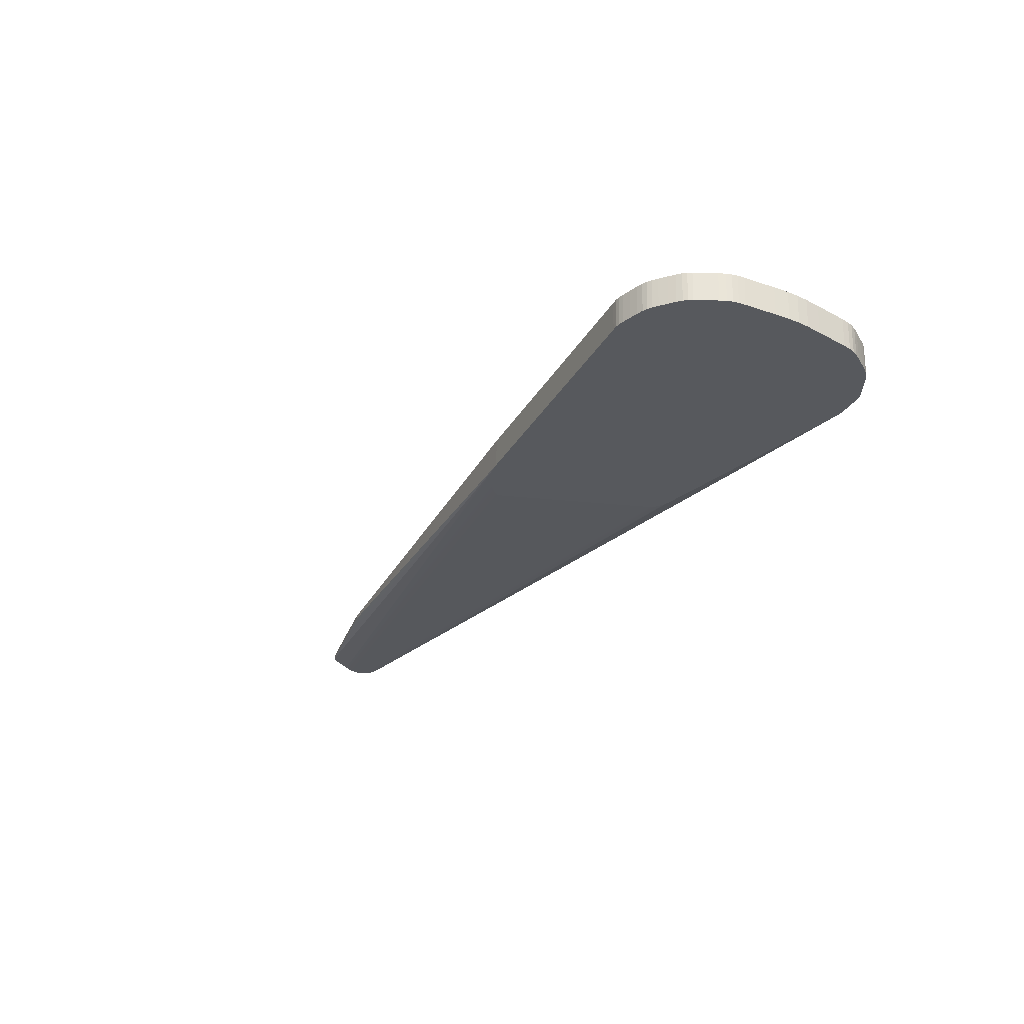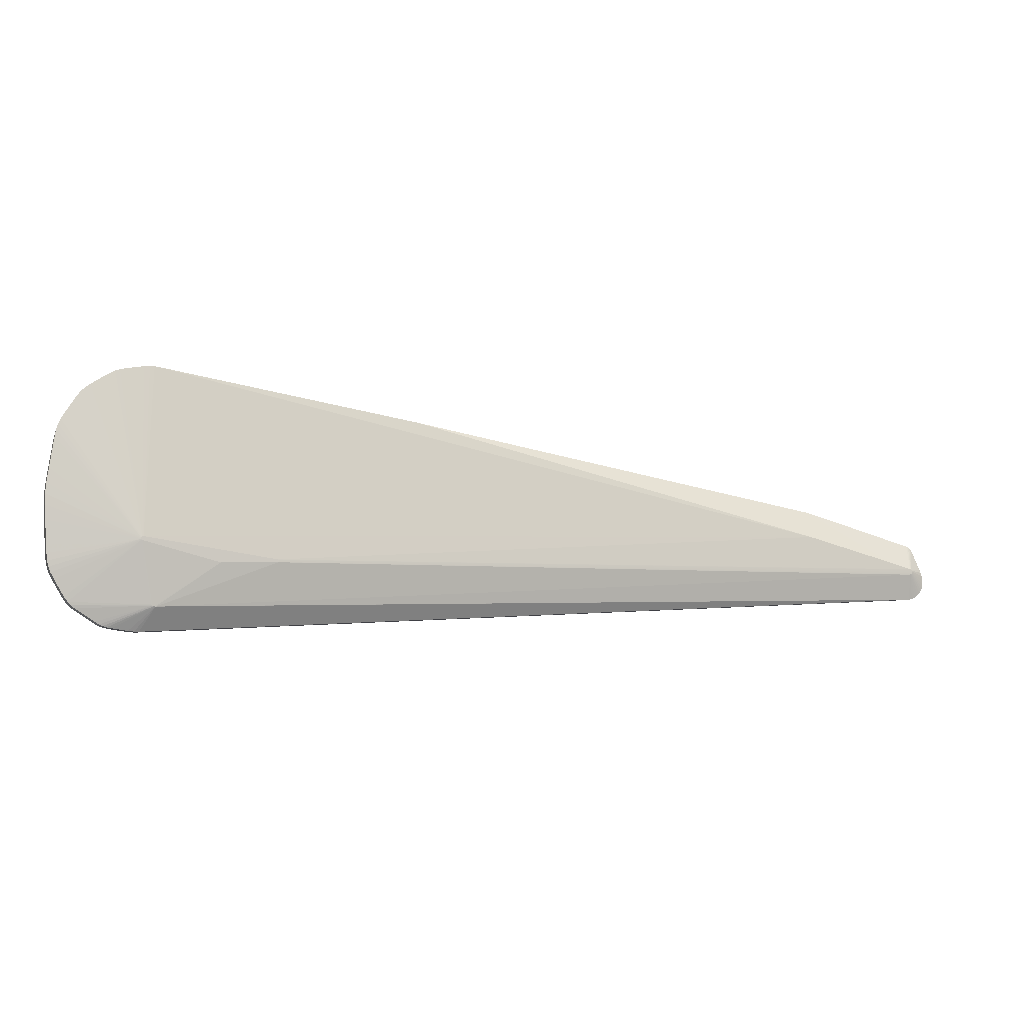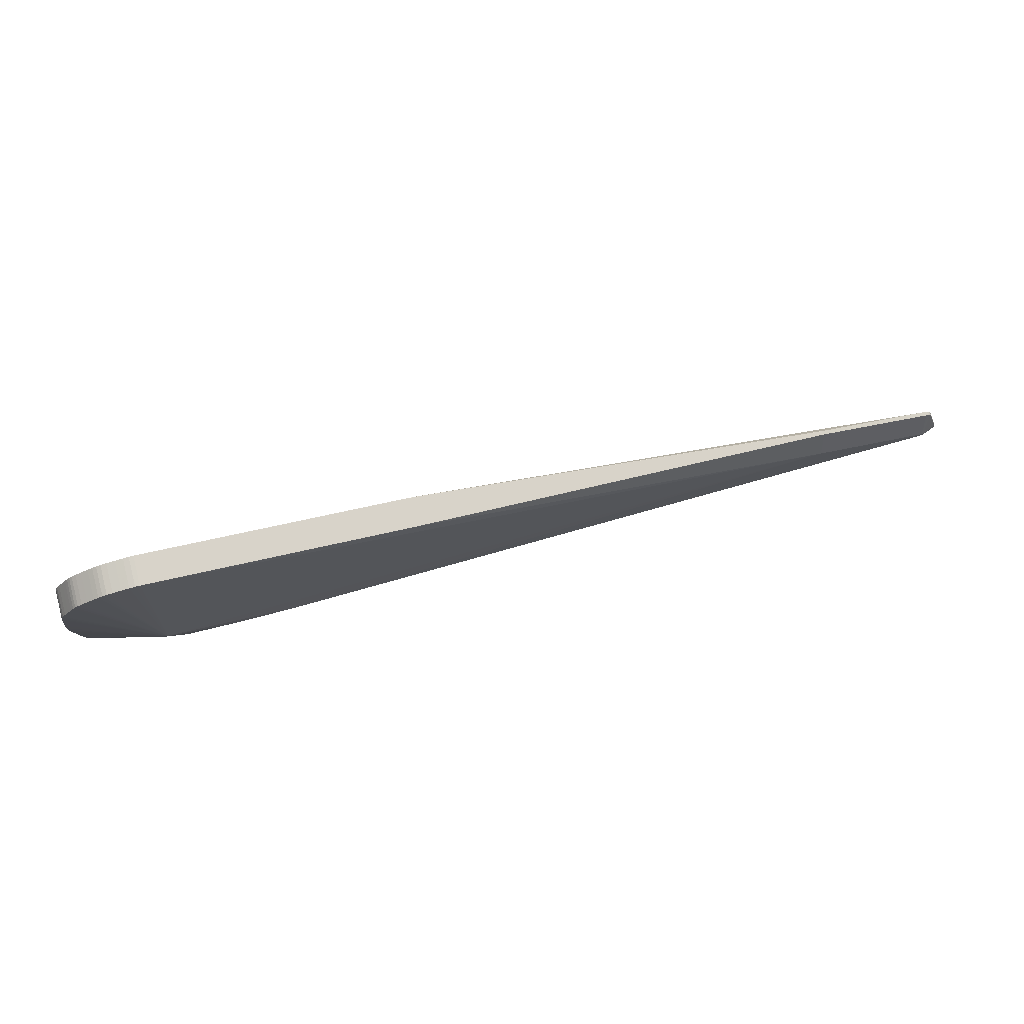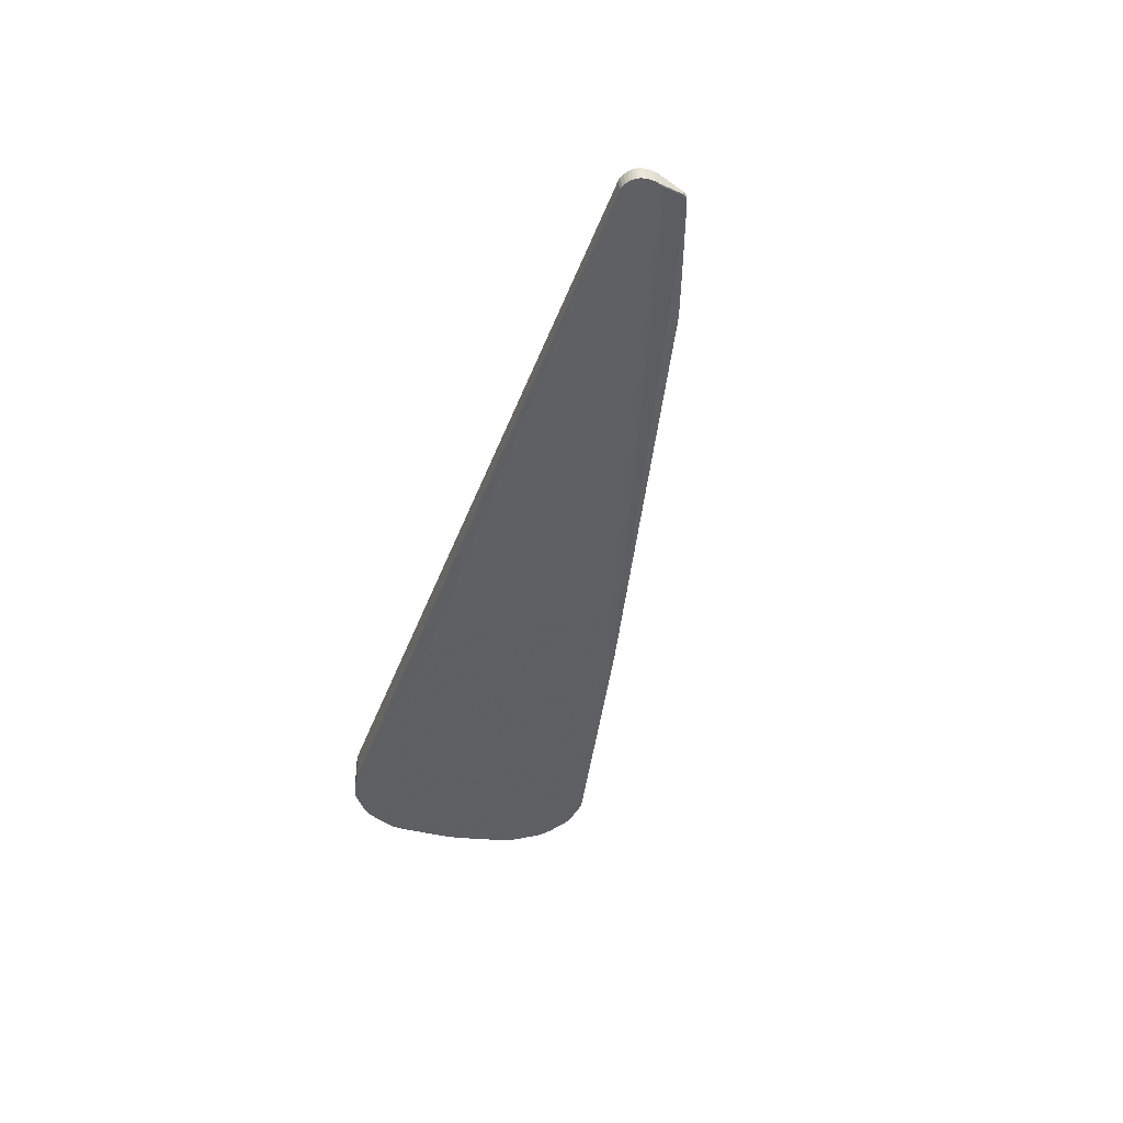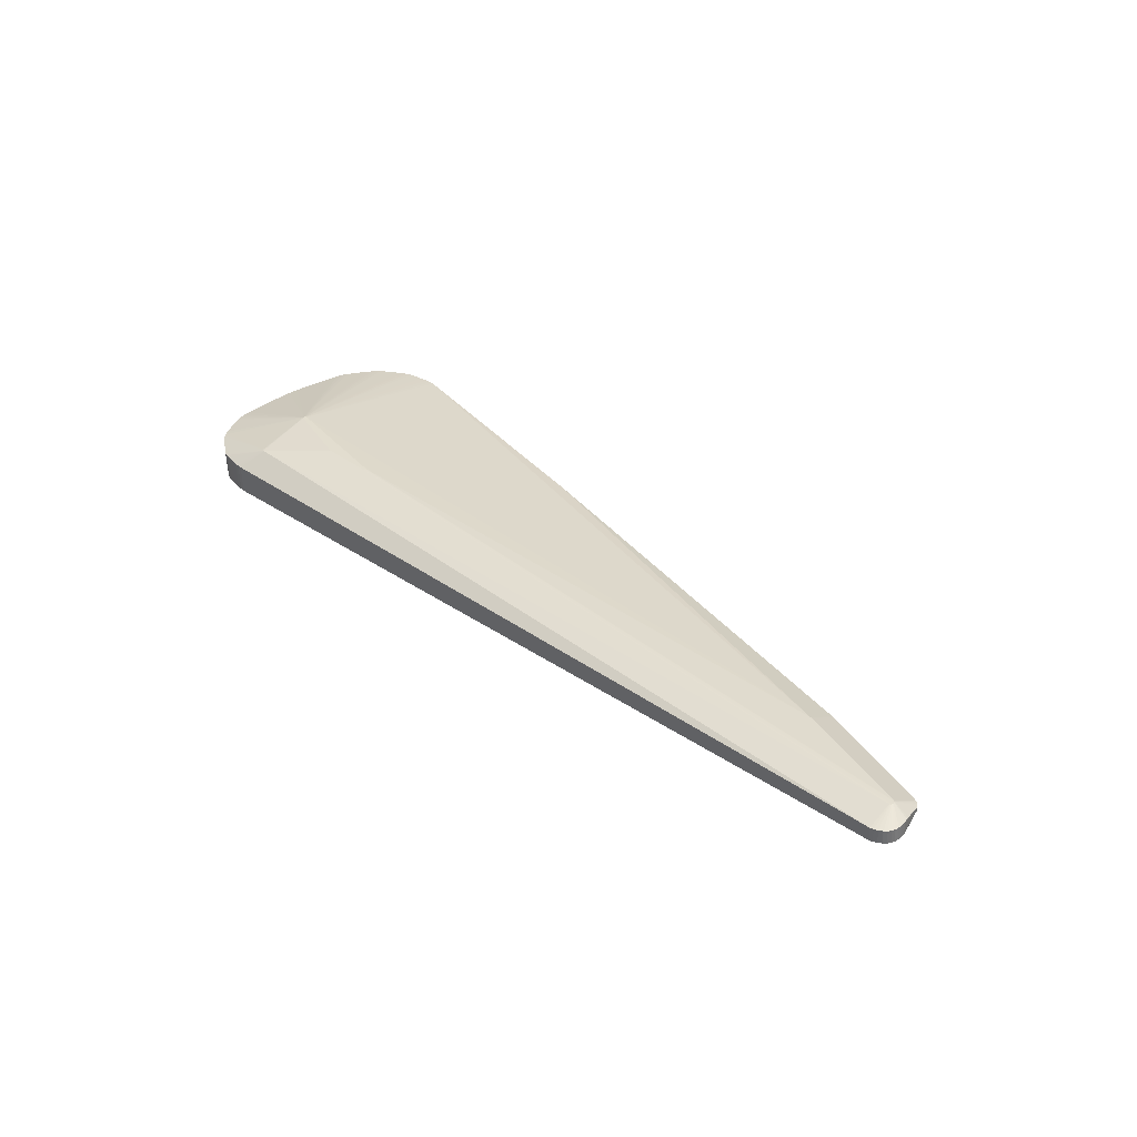
<metadata>
{"format":"obj","ext":"obj","renderer":"f3d","projection":"perspective","resolution":1024,"background":"white","views":[{"elev":-29.1,"azim":-123.3,"up":"+Z"},{"elev":-7.1,"azim":-17.0,"up":"+Y"},{"elev":76.8,"azim":-14.7,"up":"+Y"},{"elev":-42.4,"azim":73.9,"up":"+Z"},{"elev":34.6,"azim":47.3,"up":"+Z"}]}
</metadata>
<code>
v -0.4646 0.08083 -0.001518
v -0.4631 0.0907 -0.001225
v -0.4618 0.09785 -0.00101
v -0.4601 0.1035 -0.0008355
v -0.4577 0.1088 -0.0006641
v -0.454 0.1151 -0.0004572
v -0.4487 0.1235 -0.0001767
v -0.4443 0.1305 5.717e-05
v -0.4409 0.1355 0.0002275
v -0.4378 0.1394 0.000361
v -0.4342 0.1427 0.0004842
v -0.4294 0.1463 0.0006237
v -0.4225 0.1509 0.0008061
v -0.4146 0.156 0.001013
v -0.409 0.1595 0.001156
v -0.4044 0.1619 0.001258
v -0.3995 0.1635 0.001342
v -0.3931 0.165 0.001431
v -0.3839 0.1666 0.001548
v -0.3752 0.1681 0.001656
v -0.369 0.1688 0.001723
v -0.3642 0.1688 0.00176
v -0.3593 0.1681 0.001776
v -0.08132 0.1232 0.002587
v -0.07506 0.122 0.002598
v -0.3727 -0.1083 -0.006244
v -0.3776 -0.1082 -0.006279
v -0.3839 -0.1076 -0.006308
v -0.3929 -0.1063 -0.006339
v -0.4003 -0.1052 -0.006364
v -0.4055 -0.1043 -0.006378
v -0.4094 -0.1032 -0.006376
v -0.4132 -0.1015 -0.006356
v -0.4176 -0.09881 -0.006311
v -0.4376 -0.08575 -0.006088
v -0.4417 -0.08268 -0.006031
v -0.4452 -0.07904 -0.005953
v -0.4489 -0.07371 -0.005829
v -0.4538 -0.06556 -0.005632
v -0.4593 -0.05625 -0.005406
v -0.463 -0.04941 -0.005238
v -0.4653 -0.04364 -0.00509
v -0.4667 -0.03754 -0.004926
v -0.4675 -0.0297 -0.004708
v -0.4683 -0.01872 -0.004399
v -0.4698 0.004455 -0.003747
v -0.4707 0.01982 -0.003313
v -0.4708 0.03127 -0.002986
v -0.4699 0.04266 -0.002652
v -0.4679 0.05789 -0.002201
v -0.4643 0.08174 -0.03341
v -0.4629 0.09162 -0.03311
v -0.4615 0.09877 -0.0329
v -0.4599 0.1044 -0.03273
v -0.4574 0.1098 -0.03255
v -0.4538 0.116 -0.03235
v -0.4485 0.1244 -0.03207
v -0.444 0.1314 -0.03183
v -0.4406 0.1364 -0.03166
v -0.4375 0.1403 -0.03153
v -0.434 0.1436 -0.03141
v -0.4291 0.1472 -0.03127
v -0.4223 0.1518 -0.03108
v -0.4144 0.1569 -0.03088
v -0.4088 0.1605 -0.03073
v -0.4042 0.1628 -0.03063
v -0.3993 0.1645 -0.03055
v -0.3929 0.1659 -0.03046
v -0.3836 0.1675 -0.03034
v -0.3749 0.169 -0.03023
v -0.3688 0.1697 -0.03017
v -0.3639 0.1697 -0.03013
v -0.3591 0.169 -0.03011
v -0.0892 0.1254 -0.02933
v -0.08108 0.1241 -0.0293
v -0.07482 0.1229 -0.02929
v -0.06959 0.1213 -0.0293
v -0.06457 0.1192 -0.02932
v -0.05896 0.1163 -0.02936
v -0.05193 0.1124 -0.02942
v -0.04537 0.1079 -0.0295
v -0.03967 0.103 -0.0296
v -0.03497 0.0981 -0.0297
v -0.03143 0.09388 -0.0298
v -0.0292 0.09091 -0.02986
v -0.02842 0.08979 -0.02989
v -0.02846 0.08901 -0.02991
v -0.02867 0.08707 -0.02997
v -0.02913 0.08458 -0.03004
v -0.02993 0.08214 -0.03012
v -0.0971 0.0845 -0.03056
v -0.1073 -0.06778 -0.035
v -0.1086 -0.06934 -0.03505
v -0.1104 -0.07068 -0.03511
v -0.1153 -0.07359 -0.03523
v -0.1191 -0.07552 -0.03531
v -0.1226 -0.07677 -0.03537
v -0.1264 -0.07758 -0.03542
v -0.131 -0.07823 -0.03548
v -0.1372 -0.079 -0.03555
v -0.3675 -0.1069 -0.03808
v -0.3724 -0.1074 -0.03813
v -0.3773 -0.1073 -0.03817
v -0.3836 -0.1067 -0.0382
v -0.3927 -0.1054 -0.03823
v -0.4001 -0.1043 -0.03825
v -0.4053 -0.1034 -0.03827
v -0.4092 -0.1023 -0.03827
v -0.4129 -0.1006 -0.03825
v -0.4174 -0.09789 -0.0382
v -0.4317 -0.08846 -0.03804
v -0.4374 -0.08483 -0.03798
v -0.4415 -0.08177 -0.03792
v -0.4449 -0.07813 -0.03784
v -0.4487 -0.0728 -0.03772
v -0.4536 -0.06465 -0.03752
v -0.459 -0.05534 -0.0373
v -0.4627 -0.0485 -0.03713
v -0.465 -0.04273 -0.03698
v -0.4664 -0.03663 -0.03682
v -0.4673 -0.02879 -0.0366
v -0.468 -0.01781 -0.03629
v -0.4696 0.005369 -0.03564
v -0.4705 0.02074 -0.0352
v -0.4706 0.03218 -0.03488
v -0.4697 0.04357 -0.03454
v -0.4676 0.0588 -0.03409
v 0.5249 -0.02149 0.003013
v 0.5271 -0.0245 0.002943
v 0.5284 -0.02833 0.002844
v 0.529 -0.03325 0.002707
v 0.5291 -0.03779 0.002578
v 0.5285 -0.04173 0.002461
v 0.5273 -0.04515 0.002353
v 0.5253 -0.04818 0.002252
v 0.5225 -0.05089 0.002153
v 0.5189 -0.05341 0.002053
v 0.5151 -0.05523 0.001973
v 0.5115 -0.05617 0.001919
v 0.5177 -0.01642 -0.0116
v 0.5219 -0.01861 -0.01163
v 0.525 -0.02107 -0.01168
v 0.5272 -0.02408 -0.01175
v 0.5285 -0.02791 -0.01185
v 0.5292 -0.03283 -0.01199
v 0.5292 -0.03737 -0.01212
v 0.5286 -0.0413 -0.01223
v 0.5274 -0.04473 -0.01234
v 0.5254 -0.04775 -0.01244
v 0.5226 -0.05047 -0.01254
v 0.519 -0.05299 -0.01264
v 0.5152 -0.05481 -0.01272
v 0.5116 -0.05575 -0.01277
v -0.3731 -0.01217 0.02185
v -0.2938 -0.03409 0.02182
v -0.2345 -0.03225 0.02232
v -0.2338 -0.03247 0.02231
v -0.2334 -0.03301 0.0223
v -0.2332 -0.0337 0.02228
v -0.2333 -0.0344 0.02226
v -0.2336 -0.03496 0.02224
v -0.2343 -0.03522 0.02223
v -0.294 -0.03703 0.02173
v -0.374 -0.01635 0.02172
v -0.3749 -0.01583 0.02173
v -0.3753 -0.01495 0.02175
v -0.3753 -0.01393 0.02178
v -0.3749 -0.01297 0.02181
v -0.3741 -0.01231 0.02183
v -0.3584 -0.08325 0.0112
v -0.36 -0.08295 0.0112
v -0.3615 -0.08225 0.01121
v -0.3627 -0.08121 0.01123
v -0.3567 -0.08311 0.01122
v 0.5125 0.006662 -0.003062
v 0.5147 0.005515 -0.003078
v 0.5165 0.004071 -0.003105
v 0.5179 0.002648 -0.003136
v 0.5188 0.001561 -0.00316
v 0.5192 0.001129 -0.00317
v 0.5125 0.006782 -0.00725
v 0.5147 0.005635 -0.007266
v 0.5166 0.004191 -0.007294
v 0.518 0.002768 -0.007324
v 0.5189 0.001681 -0.007348
v 0.5192 0.001249 -0.007358
v 0.4607 0.02122 -0.003035
v 0.4607 0.02134 -0.007223
v 0.3836 0.04239 -0.00301
v 0.3861 0.04186 -0.003007
v 0.3836 0.04251 -0.007199
v 0.3861 0.04198 -0.007195
v 0.4346 0.02852 -0.003023
v 0.4346 0.02864 -0.007212
v 0.3816 0.01257 0.01069
v 0.3825 0.01241 0.01069
v 0.4564 -0.007037 0.01069
v 0.4823 -0.01394 0.01069
v 0.5091 -0.02123 0.01068
v 0.5099 -0.0216 0.01068
v 0.5105 -0.02216 0.01067
v 0.511 -0.02286 0.01065
v 0.5113 -0.02367 0.01063
v 0.5114 -0.02457 0.0106
v 0.5112 -0.02545 0.01058
v 0.5108 -0.02623 0.01055
v 0.5103 -0.02688 0.01053
v 0.5096 -0.02737 0.01051
v 0.5088 -0.02767 0.0105
f 26 102 153
f 72 76 66
f 66 102 120
f 91 76 88
f 91 66 76
f 102 66 91
f 127 51 52
f 103 102 26
f 104 103 28
f 101 153 102
f 74 76 72
f 72 75 74
f 74 75 76
f 73 75 72
f 72 22 73
f 22 23 73
f 73 23 24
f 24 75 73
f 192 76 191
f 76 75 191
f 191 75 24
f 51 127 50
f 48 166 167
f 37 173 165
f 165 167 166
f 172 165 173
f 53 56 120
f 53 127 52
f 52 3 53
f 3 54 53
f 59 66 120
f 120 56 59
f 36 173 37
f 36 172 173
f 36 35 172
f 115 114 37
f 120 102 115
f 47 166 48
f 126 50 127
f 126 125 48
f 89 90 88
f 153 101 100
f 100 101 102
f 100 91 88
f 102 91 100
f 27 26 170
f 170 28 27
f 27 103 26
f 27 28 103
f 104 28 105
f 105 103 104
f 107 103 105
f 105 106 107
f 90 89 147
f 147 88 146
f 147 89 88
f 90 147 148
f 76 78 79
f 88 76 79
f 79 78 140
f 76 181 77
f 77 78 76
f 77 181 140
f 140 78 77
f 143 144 86
f 144 145 86
f 86 145 146
f 141 142 81
f 141 79 140
f 140 181 141
f 81 142 82
f 6 5 168
f 56 5 6
f 3 167 4
f 4 54 3
f 4 5 54
f 168 5 4
f 4 167 168
f 2 167 3
f 2 3 52
f 48 167 49
f 49 167 50
f 49 126 48
f 50 126 49
f 66 16 67
f 11 12 61
f 37 165 38
f 38 115 37
f 40 165 41
f 166 42 41
f 41 165 166
f 163 171 170
f 55 53 54
f 56 53 55
f 54 5 55
f 55 5 56
f 66 59 64
f 9 59 58
f 34 35 112
f 172 35 34
f 114 115 113
f 37 114 113
f 113 36 37
f 112 35 113
f 35 36 113
f 120 42 43
f 43 44 120
f 43 42 166
f 166 44 43
f 120 44 121
f 121 44 122
f 166 47 46
f 48 125 124
f 124 47 48
f 124 46 47
f 127 53 123
f 123 126 127
f 123 53 120
f 125 126 123
f 123 124 125
f 120 121 123
f 123 121 122
f 122 46 123
f 46 124 123
f 119 42 120
f 119 41 42
f 118 41 119
f 40 41 117
f 117 41 118
f 118 119 117
f 120 115 117
f 117 119 120
f 97 100 88
f 29 28 170
f 170 30 29
f 29 105 28
f 29 30 106
f 106 105 29
f 170 171 31
f 31 30 170
f 31 171 32
f 31 108 107
f 32 108 31
f 107 106 31
f 106 30 31
f 194 76 192
f 196 25 24
f 168 167 169
f 16 15 169
f 169 11 168
f 12 11 169
f 21 154 22
f 84 142 85
f 85 142 143
f 143 86 85
f 81 79 80
f 80 141 81
f 79 141 80
f 142 141 183
f 186 144 143
f 143 142 186
f 142 185 186
f 83 142 84
f 83 82 142
f 84 85 83
f 83 79 81
f 81 82 83
f 168 9 8
f 9 58 8
f 50 167 1
f 167 2 1
f 51 50 1
f 52 51 1
f 1 2 52
f 71 22 72
f 71 21 22
f 66 67 68
f 10 9 168
f 168 11 10
f 10 11 61
f 65 16 66
f 65 15 16
f 66 64 65
f 39 165 40
f 39 38 165
f 115 38 39
f 171 163 164
f 165 172 164
f 164 172 171
f 167 165 164
f 61 64 60
f 60 64 59
f 60 10 61
f 60 59 9
f 9 10 60
f 61 12 62
f 62 64 61
f 57 59 56
f 57 58 59
f 33 108 32
f 172 34 33
f 32 171 33
f 171 172 33
f 110 34 112
f 110 33 34
f 122 44 45
f 45 46 122
f 45 44 166
f 166 46 45
f 96 94 95
f 96 97 88
f 98 97 153
f 100 97 98
f 188 175 181
f 188 181 76
f 76 194 188
f 151 96 95
f 95 94 151
f 170 26 139
f 26 153 139
f 24 23 195
f 195 196 24
f 195 23 22
f 22 154 195
f 195 154 156
f 156 196 195
f 197 196 156
f 16 169 17
f 17 67 16
f 14 169 15
f 15 65 14
f 14 65 64
f 20 169 154
f 154 21 20
f 19 169 20
f 20 71 70
f 21 71 20
f 87 85 86
f 146 88 87
f 87 86 146
f 87 83 85
f 88 79 87
f 79 83 87
f 184 185 142
f 142 183 184
f 182 141 181
f 182 183 141
f 7 6 168
f 168 8 7
f 56 6 7
f 7 57 56
f 7 8 58
f 58 57 7
f 69 68 19
f 19 20 69
f 69 20 70
f 66 68 69
f 70 71 69
f 72 66 69
f 69 71 72
f 116 117 115
f 115 39 116
f 40 117 116
f 116 39 40
f 155 164 163
f 63 62 12
f 64 62 63
f 63 14 64
f 112 113 111
f 111 110 112
f 111 115 102
f 111 113 115
f 102 103 111
f 103 110 111
f 107 108 109
f 109 103 107
f 109 110 103
f 108 33 109
f 33 110 109
f 93 94 92
f 94 96 92
f 92 96 88
f 90 148 92
f 88 90 92
f 92 149 93
f 92 148 149
f 153 100 99
f 99 98 153
f 100 98 99
f 137 151 150
f 93 149 150
f 150 94 93
f 150 151 94
f 96 151 152
f 153 97 152
f 97 96 152
f 135 150 149
f 149 148 135
f 148 134 135
f 133 148 147
f 133 134 148
f 133 147 146
f 156 199 198
f 198 197 156
f 196 197 190
f 197 198 190
f 190 198 199
f 18 169 19
f 18 17 169
f 19 68 18
f 18 68 67
f 67 17 18
f 12 169 13
f 169 14 13
f 13 63 12
f 14 63 13
f 137 150 136
f 150 135 136
f 146 145 132
f 132 133 146
f 162 163 170
f 170 139 174
f 139 209 174
f 174 162 170
f 209 162 174
f 138 209 139
f 138 151 137
f 138 152 151
f 138 139 153
f 153 152 138
f 25 196 189
f 196 190 189
f 24 25 189
f 189 191 24
f 193 190 199
f 193 188 194
f 181 175 176
f 176 182 181
f 183 182 176
f 176 177 183
f 185 184 178
f 178 184 183
f 183 177 178
f 130 145 144
f 144 186 130
f 186 180 130
f 161 155 163
f 163 162 161
f 164 155 161
f 167 164 161
f 175 188 187
f 188 193 187
f 199 175 187
f 187 193 199
f 185 178 179
f 131 132 145
f 145 130 131
f 180 179 128
f 203 158 159
f 203 131 130
f 157 169 167
f 167 161 157
f 156 154 157
f 154 169 157
f 157 199 156
f 159 158 157
f 129 130 180
f 180 128 129
f 129 203 130
f 208 162 209
f 208 161 162
f 137 136 208
f 208 138 137
f 209 138 208
f 134 133 205
f 159 157 160
f 160 157 161
f 201 157 158
f 201 178 177
f 201 179 178
f 201 128 179
f 201 129 128
f 204 203 159
f 159 160 204
f 204 160 205
f 132 131 204
f 131 203 204
f 133 132 204
f 204 205 133
f 206 160 161
f 205 160 206
f 206 135 134
f 134 205 206
f 158 203 202
f 202 201 158
f 203 129 202
f 129 201 202
f 199 157 200
f 157 201 200
f 200 175 199
f 200 176 175
f 177 176 200
f 200 201 177
f 161 208 207
f 207 206 161
f 207 208 136
f 207 136 135
f 135 206 207
f 189 190 192
f 192 191 189
f 192 190 193
f 193 194 192
f 179 180 186
f 179 186 185

</code>
